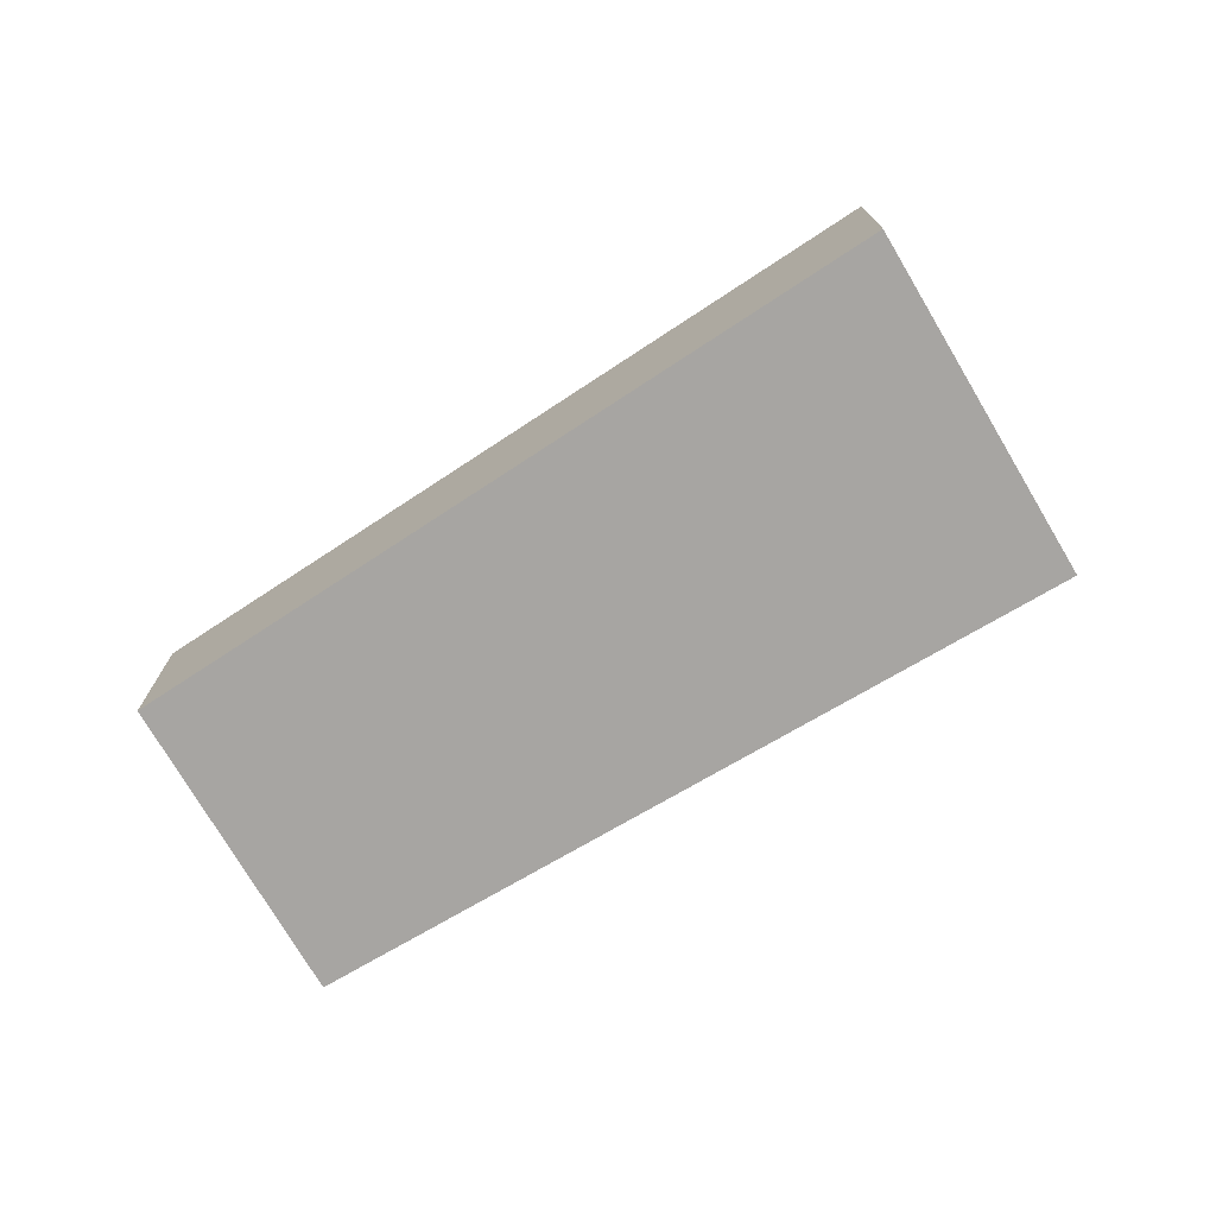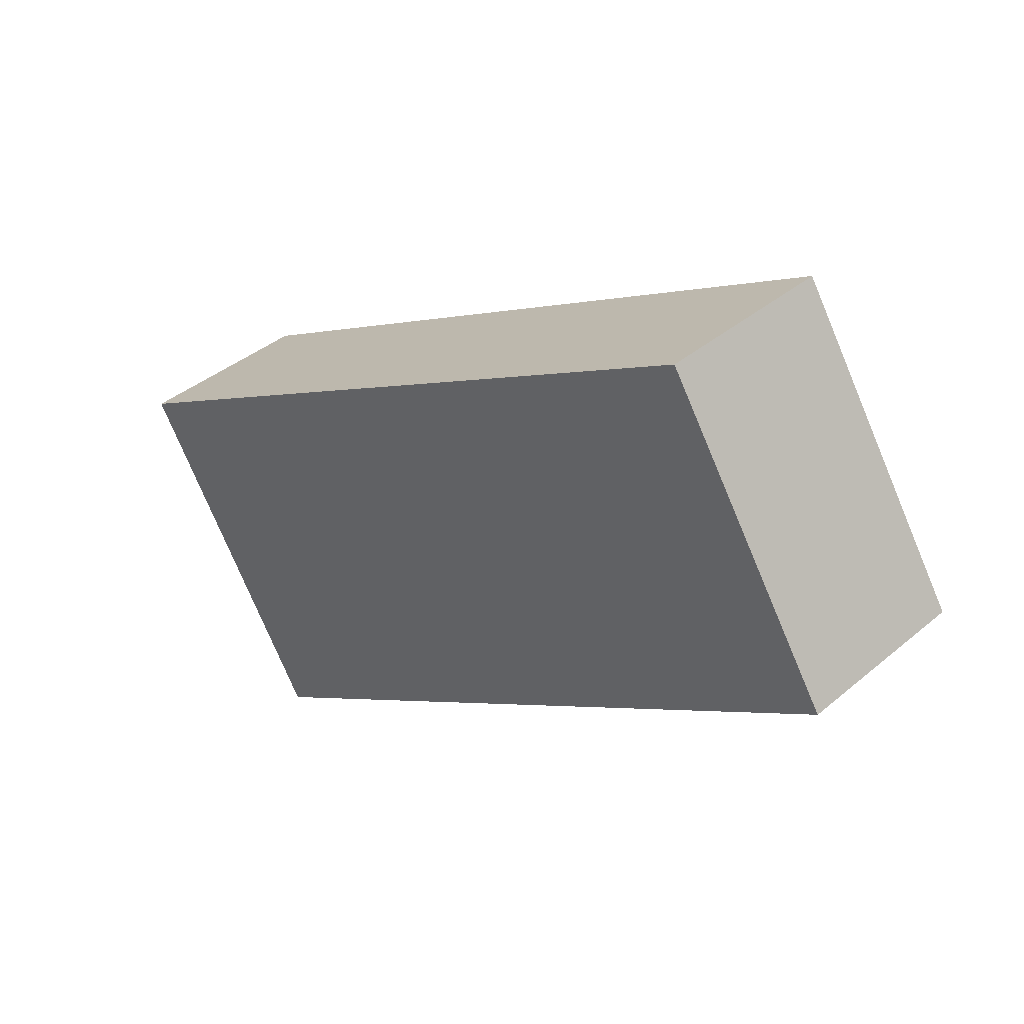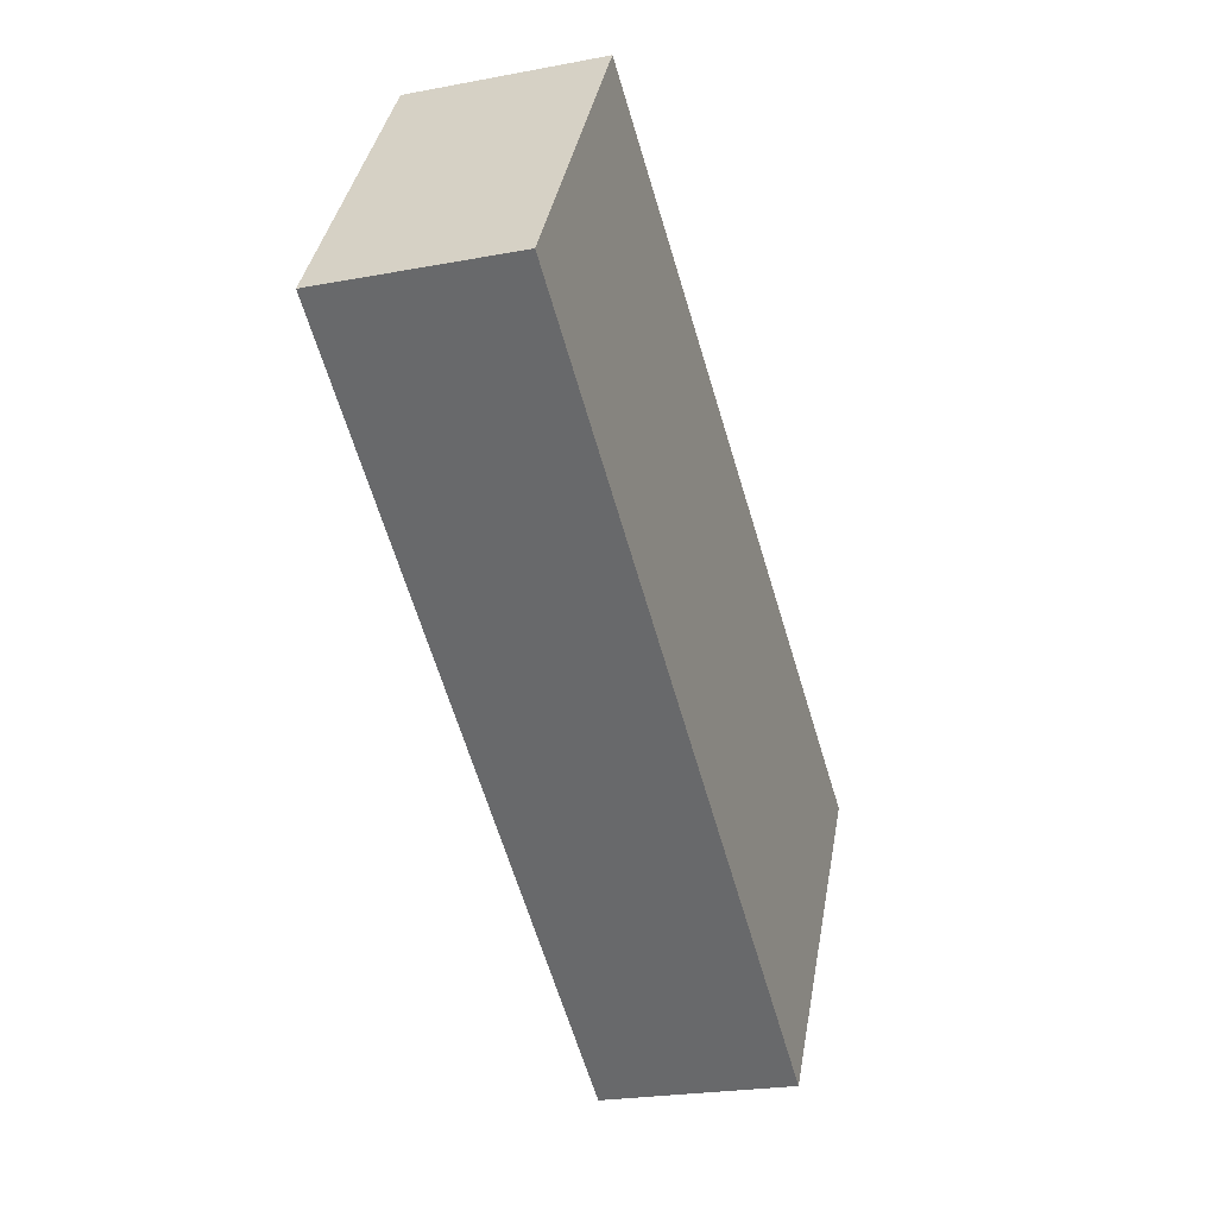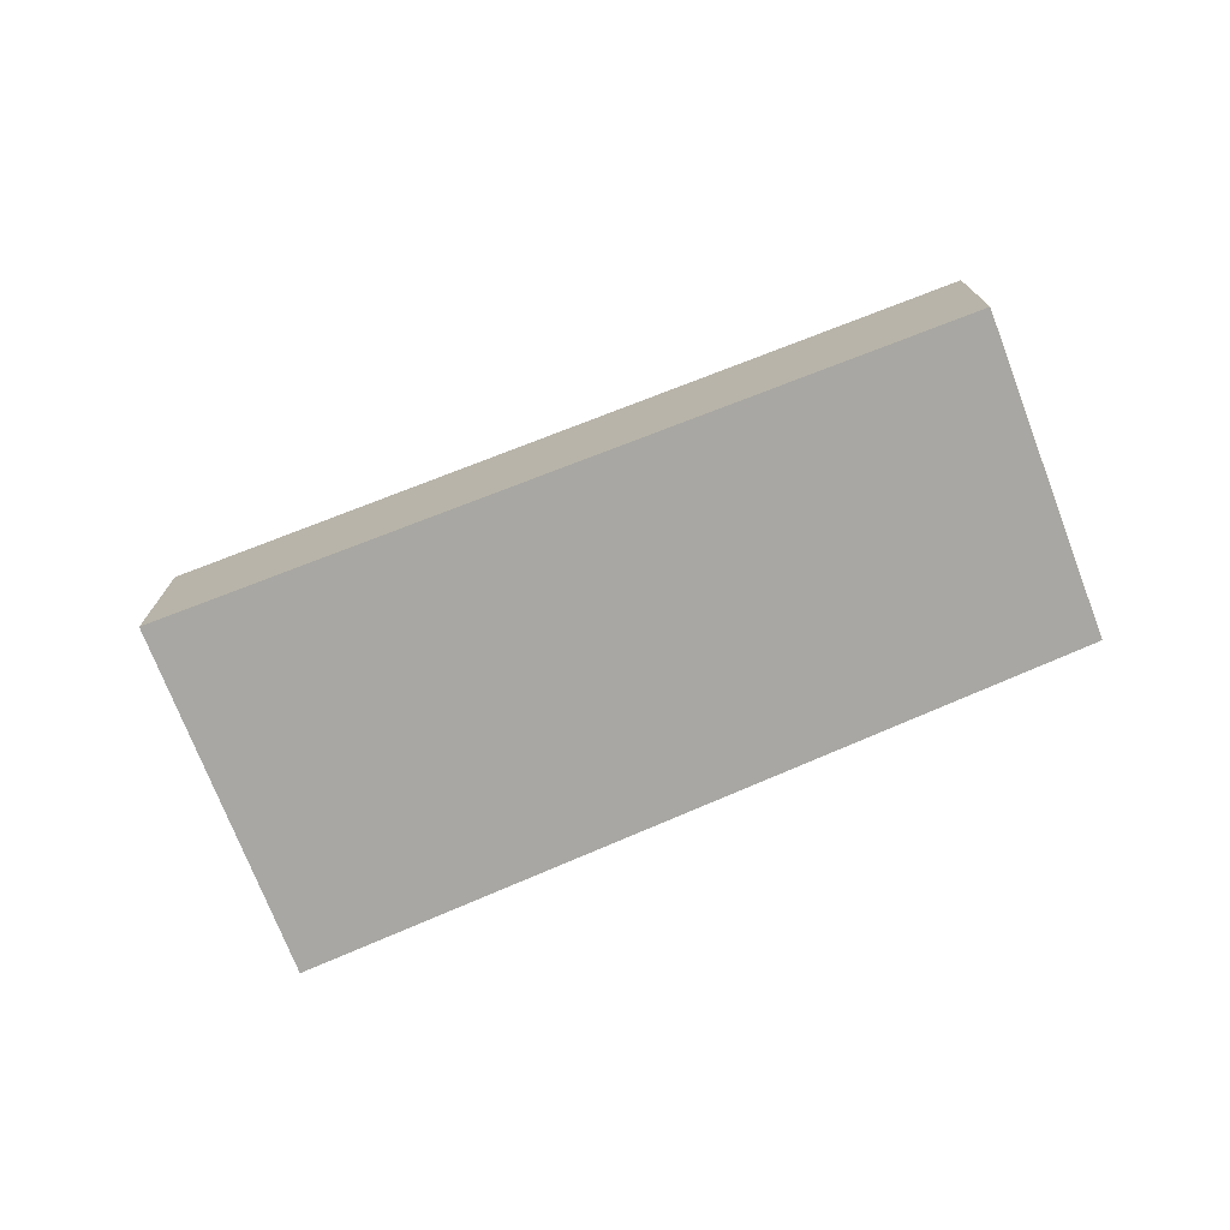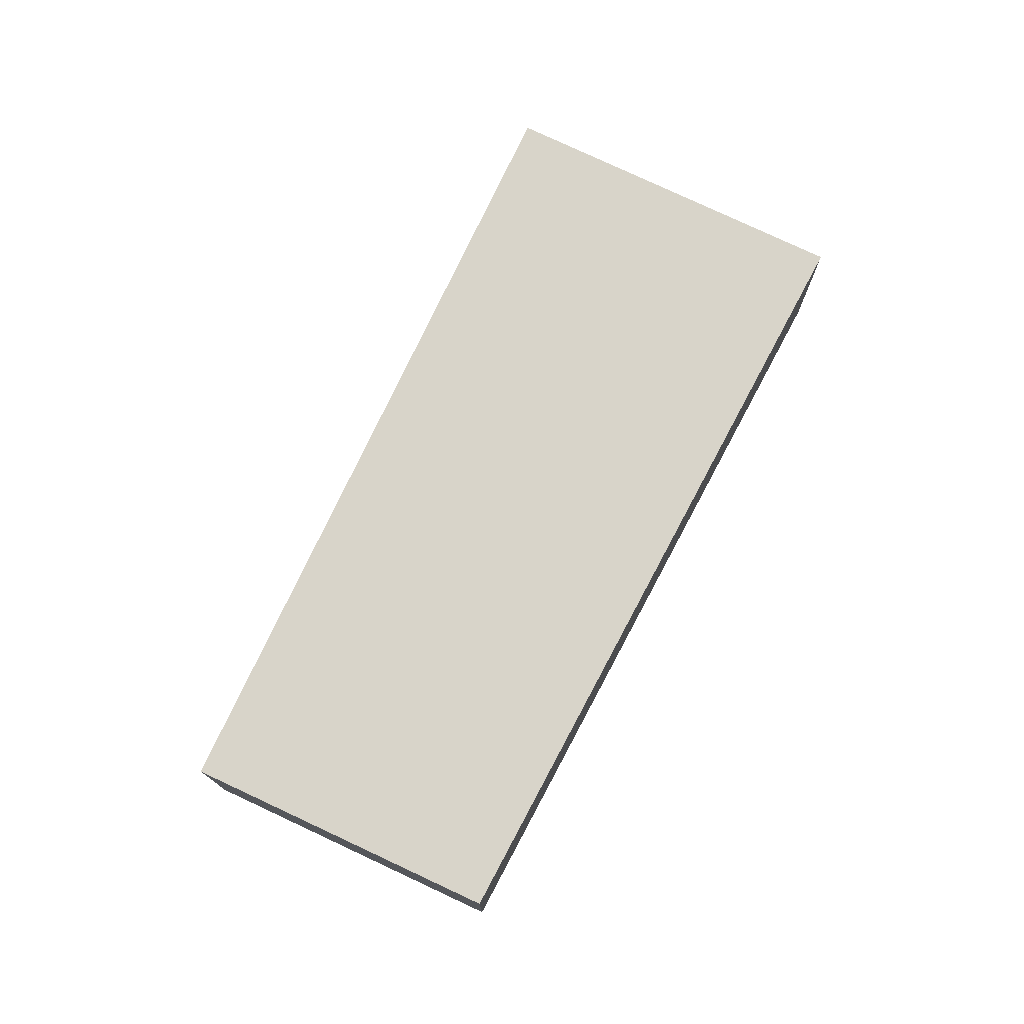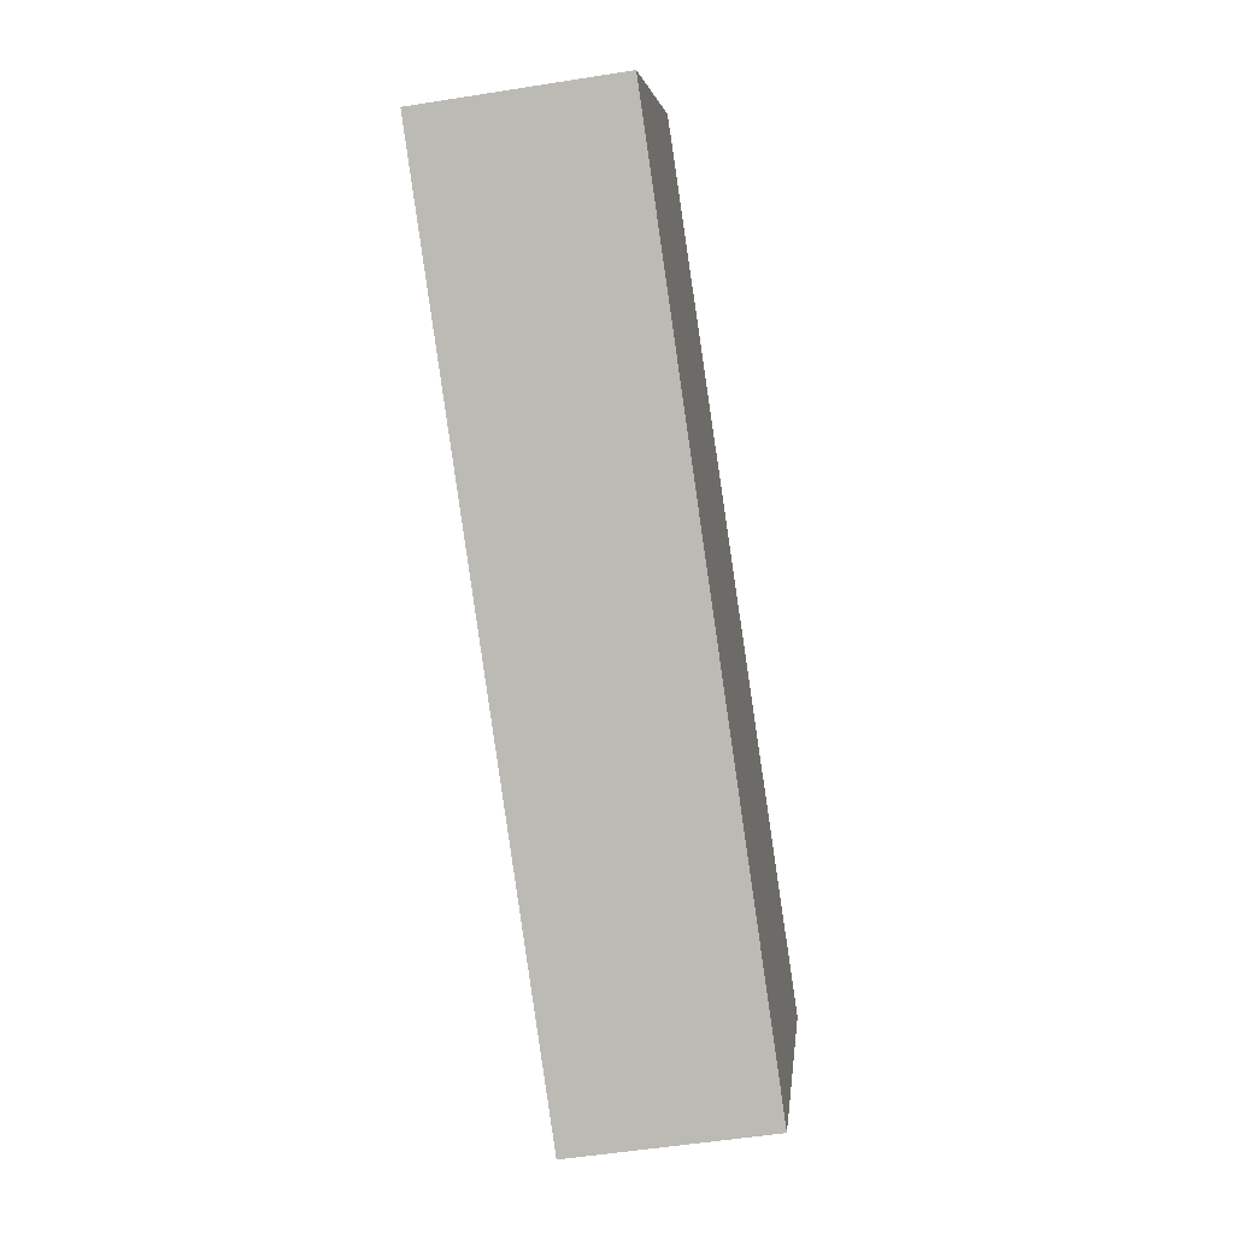
<metadata>
{"format":"obj","ext":"obj","renderer":"f3d","projection":"perspective","resolution":1024,"background":"white","views":[{"elev":-73.9,"azim":62.6,"up":"+Y"},{"elev":39.0,"azim":-136.3,"up":"+Z"},{"elev":-23.0,"azim":-72.0,"up":"+Z"},{"elev":-74.5,"azim":-126.8,"up":"+Y"},{"elev":75.7,"azim":-32.6,"up":"+Y"},{"elev":-53.1,"azim":-80.3,"up":"+Z"}]}
</metadata>
<code>
v -5.55 -0.1822 4.026
v -5.413 -0.1822 3.949
v -5.45 -0.1822 3.889
v -5.583 -0.1822 3.973
v -5.55 -0.2169 4.026
v -5.583 -0.2169 3.973
v -5.45 -0.2169 3.889
v -5.413 -0.2169 3.949
v -5.583 -0.2169 3.973
v -5.55 -0.2169 4.026
v -5.55 -0.1822 4.026
v -5.583 -0.1822 3.973
v -5.45 -0.2169 3.889
v -5.583 -0.2169 3.973
v -5.583 -0.1822 3.973
v -5.45 -0.1822 3.889
v -5.413 -0.2169 3.949
v -5.45 -0.2169 3.889
v -5.45 -0.1822 3.889
v -5.413 -0.1822 3.949
v -5.55 -0.2169 4.026
v -5.413 -0.2169 3.949
v -5.413 -0.1822 3.949
v -5.55 -0.1822 4.026
f 1 2 3
f 1 3 4
f 5 6 7
f 5 7 8
f 9 10 11
f 9 11 12
f 13 14 15
f 13 15 16
f 17 18 19
f 17 19 20
f 21 22 23
f 21 23 24

</code>
